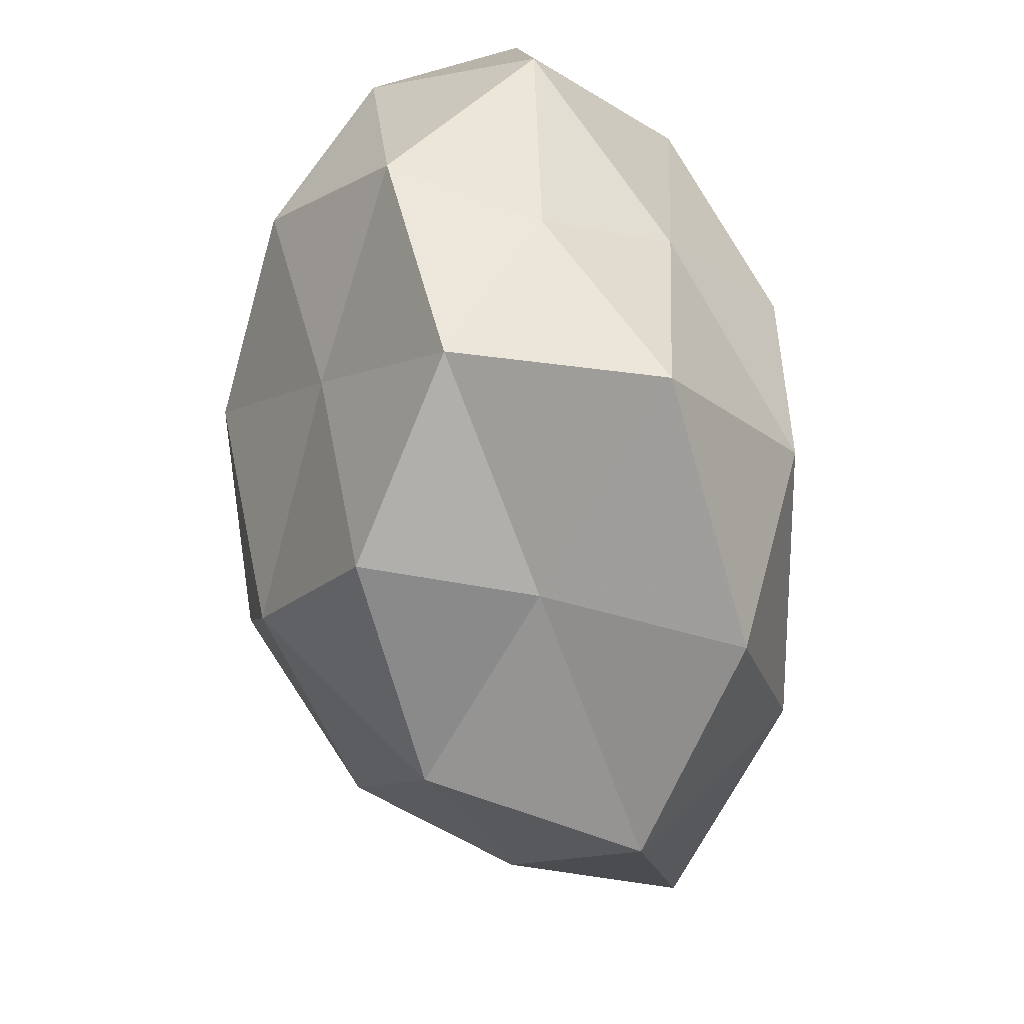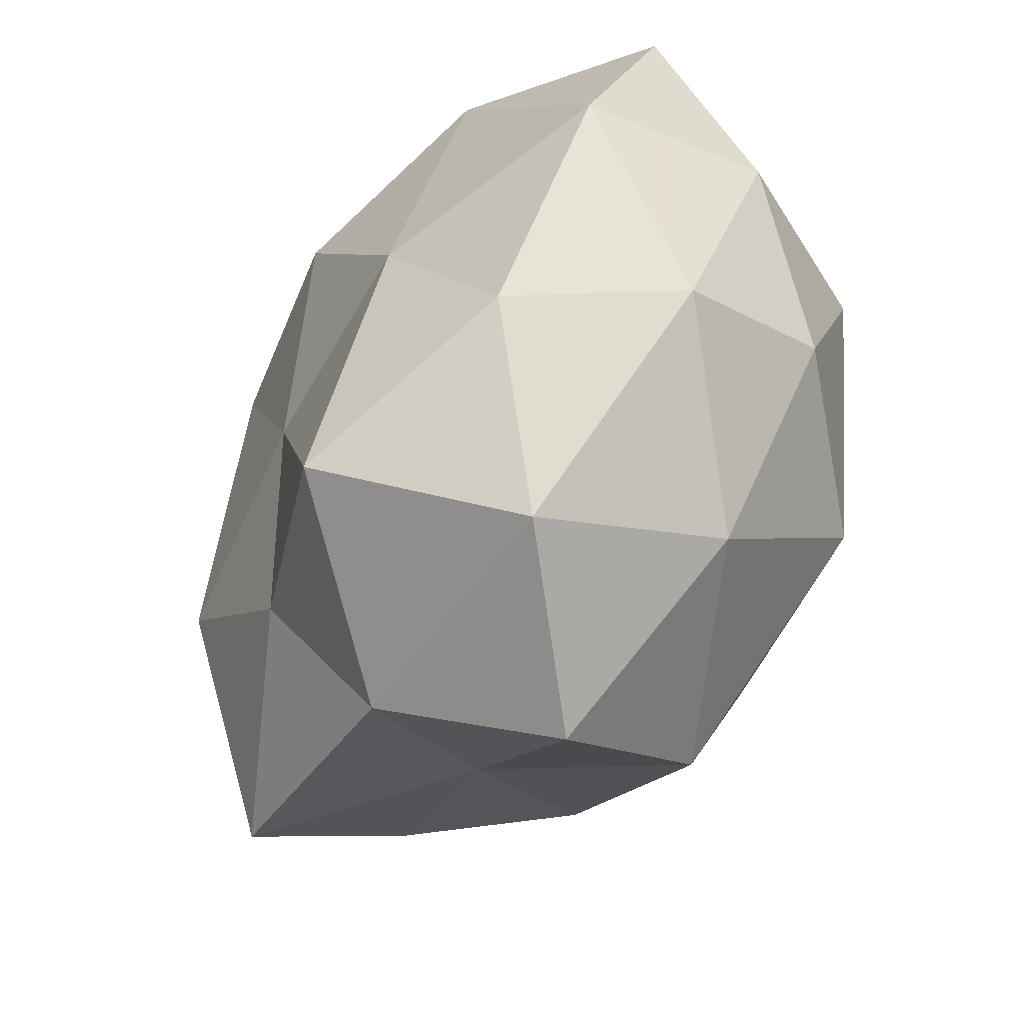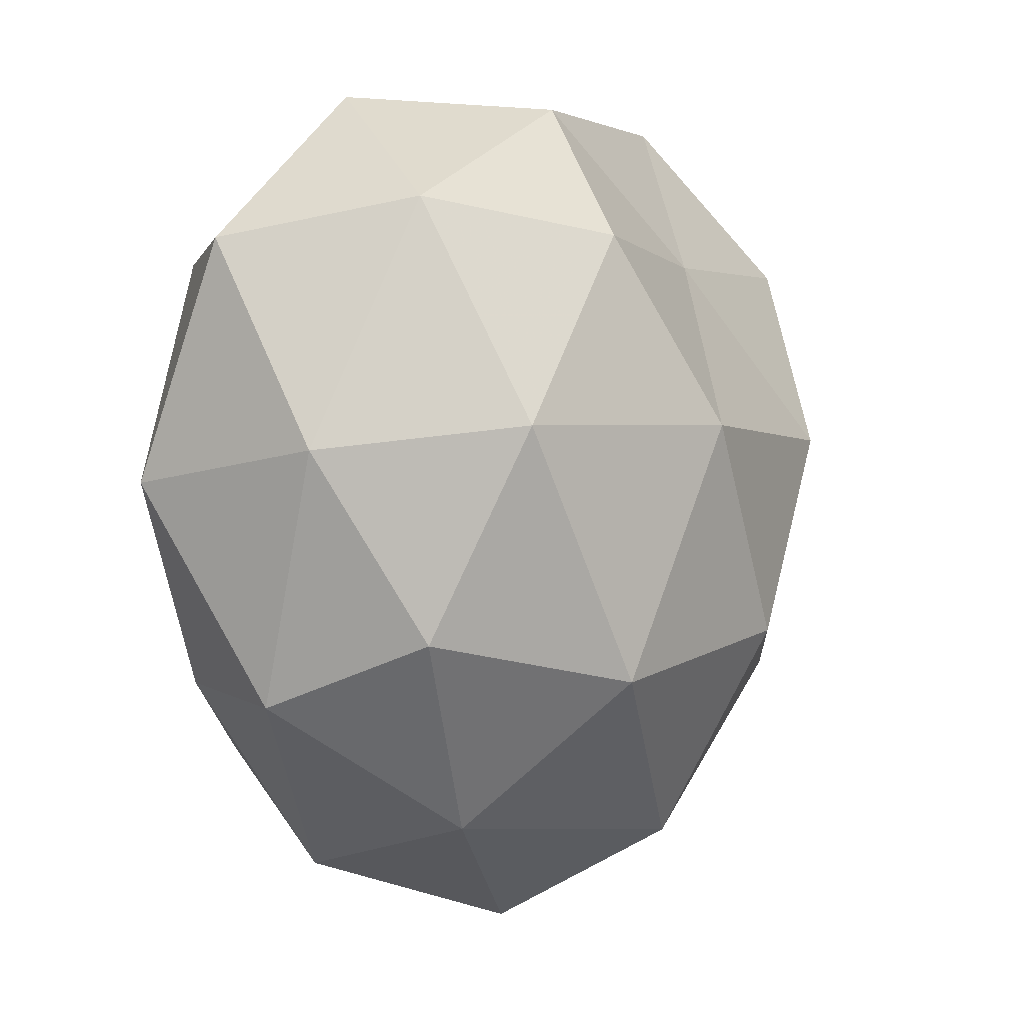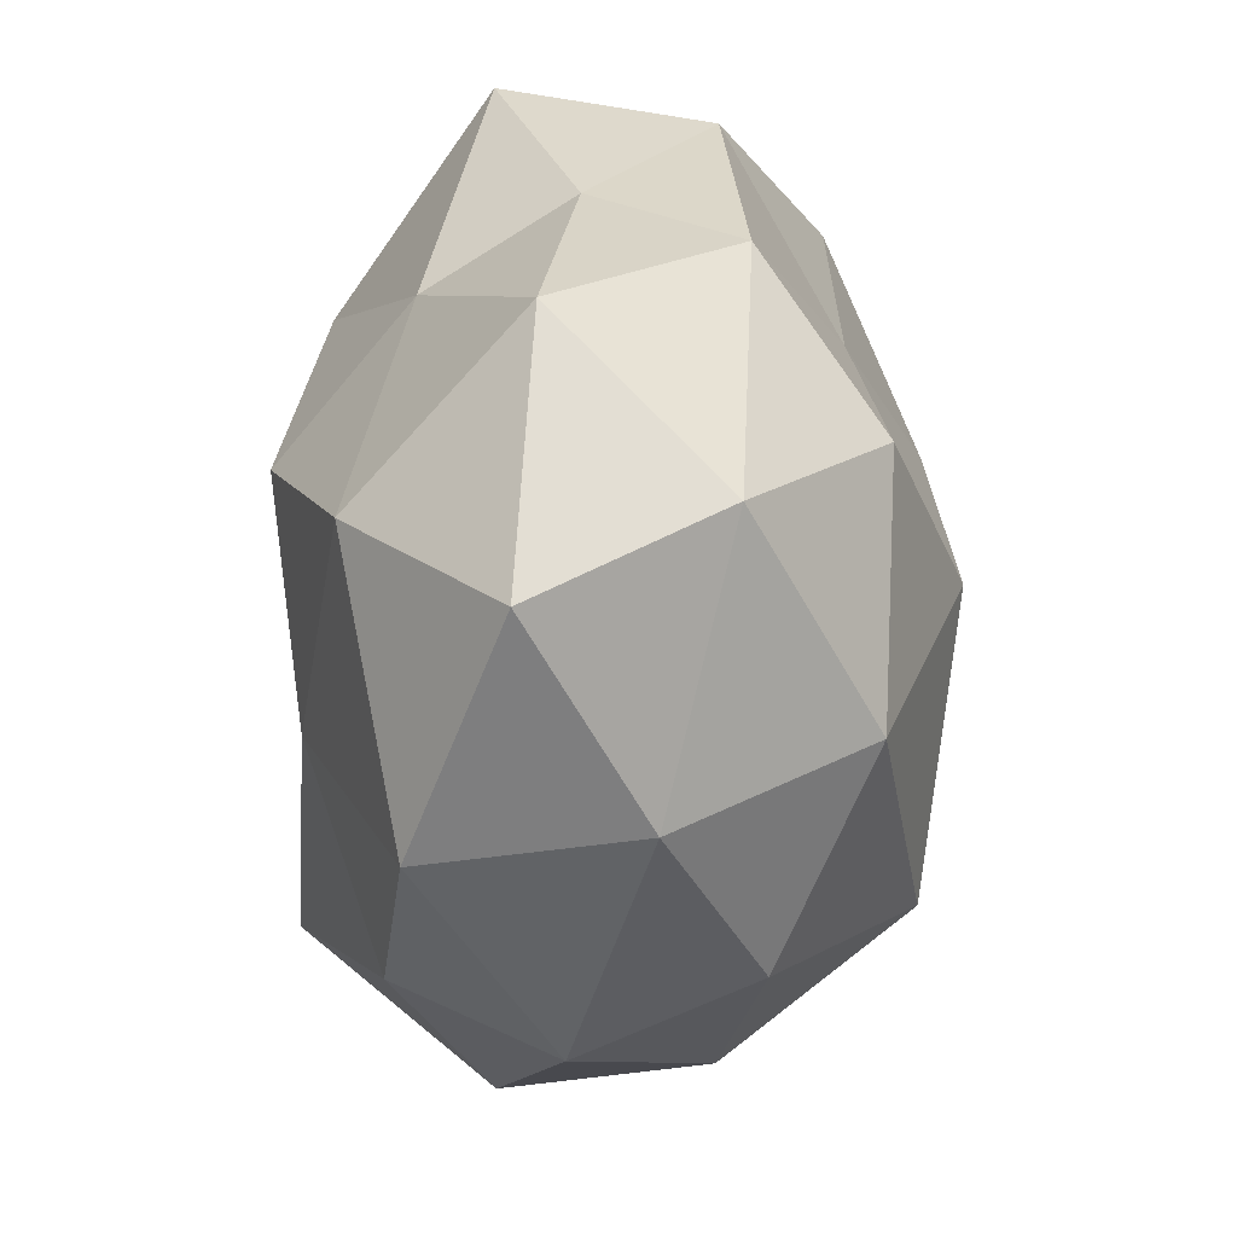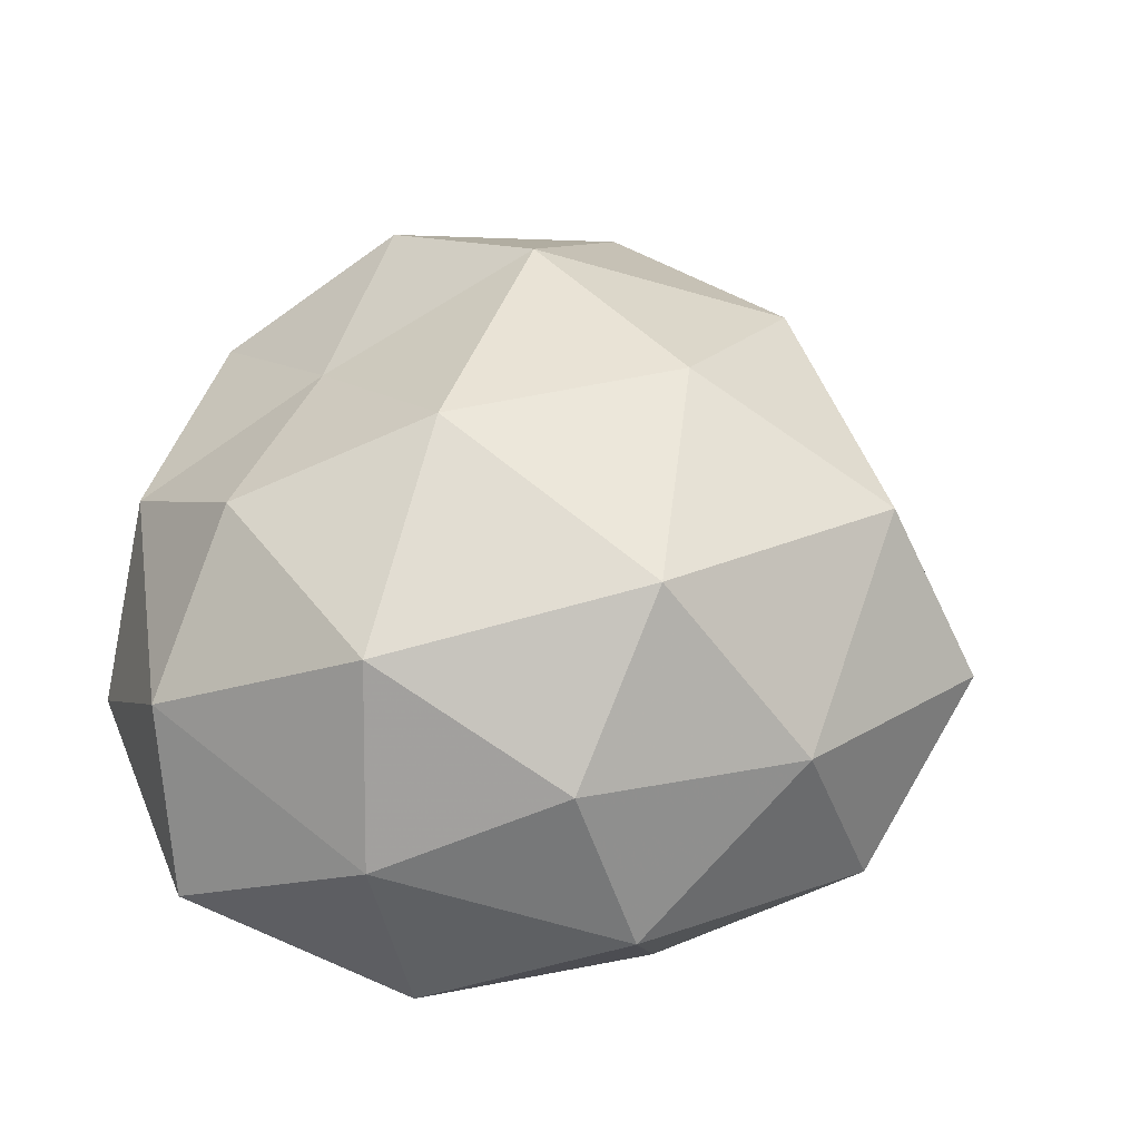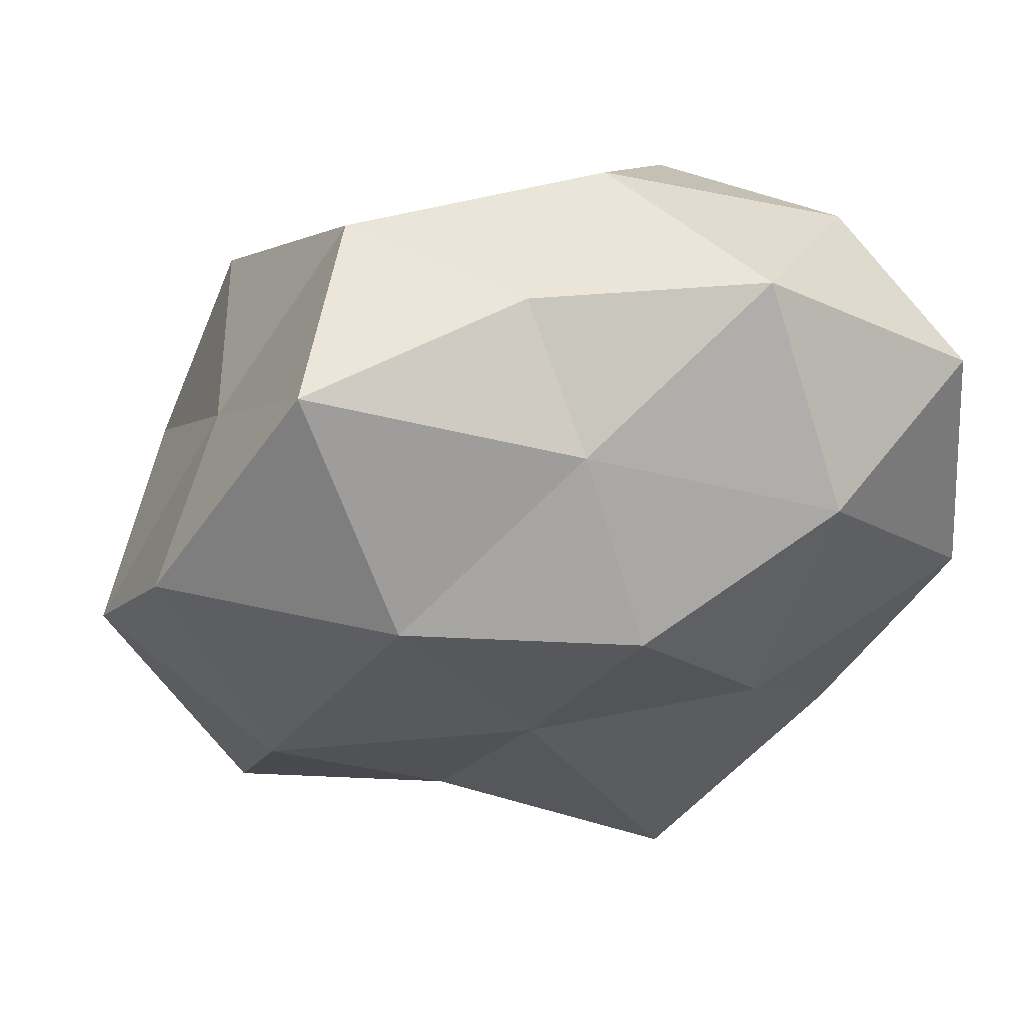
<metadata>
{"format":"obj","ext":"obj","renderer":"f3d","projection":"perspective","resolution":1024,"background":"white","views":[{"elev":49.7,"azim":79.3,"up":"+Y"},{"elev":-54.3,"azim":-121.4,"up":"+Y"},{"elev":2.9,"azim":-62.9,"up":"+Y"},{"elev":31.1,"azim":-91.3,"up":"+Y"},{"elev":44.8,"azim":-75.6,"up":"+Z"},{"elev":57.3,"azim":168.5,"up":"+Y"}]}
</metadata>
<code>
v -0.01266 -0.001327 -0.01932
v 0.01381 0.003575 0.0218
v 0.0001179 -0.02638 0.01484
v 0.03556 -0.002021 -0.002489
v -0.02384 0.005265 0.01558
v -0.002516 -0.03374 0.002143
v 0.001647 0.02858 -0.001639
v -0.02053 -0.01433 -0.0144
v -0.02654 -0.009897 0.008996
v -0.01715 -0.02423 0.006512
v 0.02412 0.0146 0.002835
v 0.006058 -0.02846 -0.008744
v 0.01296 0.02853 0.007368
v 0.02711 -0.02216 -0.007905
v 0.0035 0.01712 0.01512
v -0.01428 -0.0285 -0.007812
v 0.01858 0.02891 -0.007139
v 0.01138 -0.01551 -0.01526
v -0.03022 0.01825 -0.005843
v -0.006089 0.005085 0.02223
v -0.01542 -0.01302 0.01925
v -0.03007 0.001073 -0.01243
v -0.006094 0.02874 0.008315
v -0.01513 0.02942 -0.004299
v -0.01267 0.01875 0.01651
v 0.004796 -0.002497 -0.01877
v -0.005359 -0.02156 -0.02103
v -0.03101 0.003567 0.002212
v 0.02111 0.01702 0.01516
v 0.002569 -0.01074 0.02252
v 0.01759 -0.01501 0.016
v -0.01809 0.01707 -0.01603
v -0.02396 0.02112 0.006946
v 0.03051 0.01366 -0.01041
v -0.02821 -0.01471 -0.00319
v 0.01422 0.01424 -0.01817
v -0.002809 0.01205 -0.0212
v 0.02439 -0.003473 -0.01612
v 0.02853 0.0008921 0.01202
v -0.000448 0.02282 -0.01178
v 0.01195 -0.02216 0.003562
v 0.02711 -0.01472 0.005382
f 10 6 3
f 10 16 6
f 6 16 12
f 17 7 13
f 17 13 11
f 18 14 12
f 20 2 15
f 9 21 5
f 10 3 21
f 9 10 21
f 21 20 5
f 8 22 1
f 13 7 23
f 13 23 15
f 24 23 7
f 5 20 25
f 25 20 15
f 15 23 25
f 1 27 8
f 16 8 27
f 16 27 12
f 12 27 18
f 26 27 1
f 26 18 27
f 9 5 28
f 28 19 22
f 11 13 29
f 15 2 29
f 29 13 15
f 20 30 2
f 21 3 30
f 21 30 20
f 31 2 30
f 30 3 31
f 22 32 1
f 22 19 32
f 24 32 19
f 19 33 24
f 33 23 24
f 5 25 33
f 33 25 23
f 5 33 28
f 28 33 19
f 34 11 4
f 34 17 11
f 9 35 10
f 35 8 16
f 35 16 10
f 35 22 8
f 9 28 35
f 28 22 35
f 34 36 17
f 37 26 1
f 1 32 37
f 36 26 37
f 4 14 38
f 38 14 18
f 38 18 26
f 34 4 38
f 38 26 36
f 34 38 36
f 11 39 4
f 39 29 2
f 11 29 39
f 39 2 31
f 17 40 7
f 7 40 24
f 40 32 24
f 36 40 17
f 40 37 32
f 36 37 40
f 3 6 41
f 12 41 6
f 14 41 12
f 3 41 31
f 4 42 14
f 4 39 42
f 42 39 31
f 14 42 41
f 31 41 42

</code>
